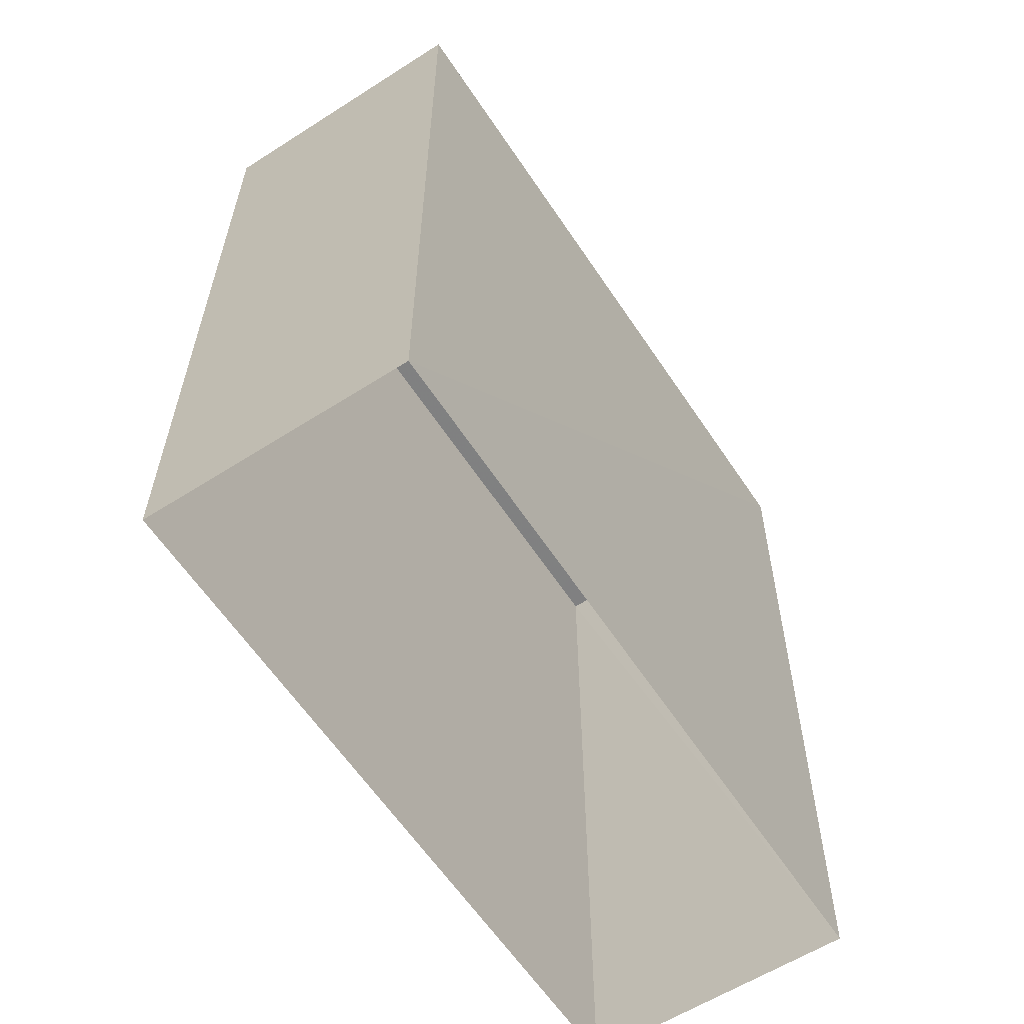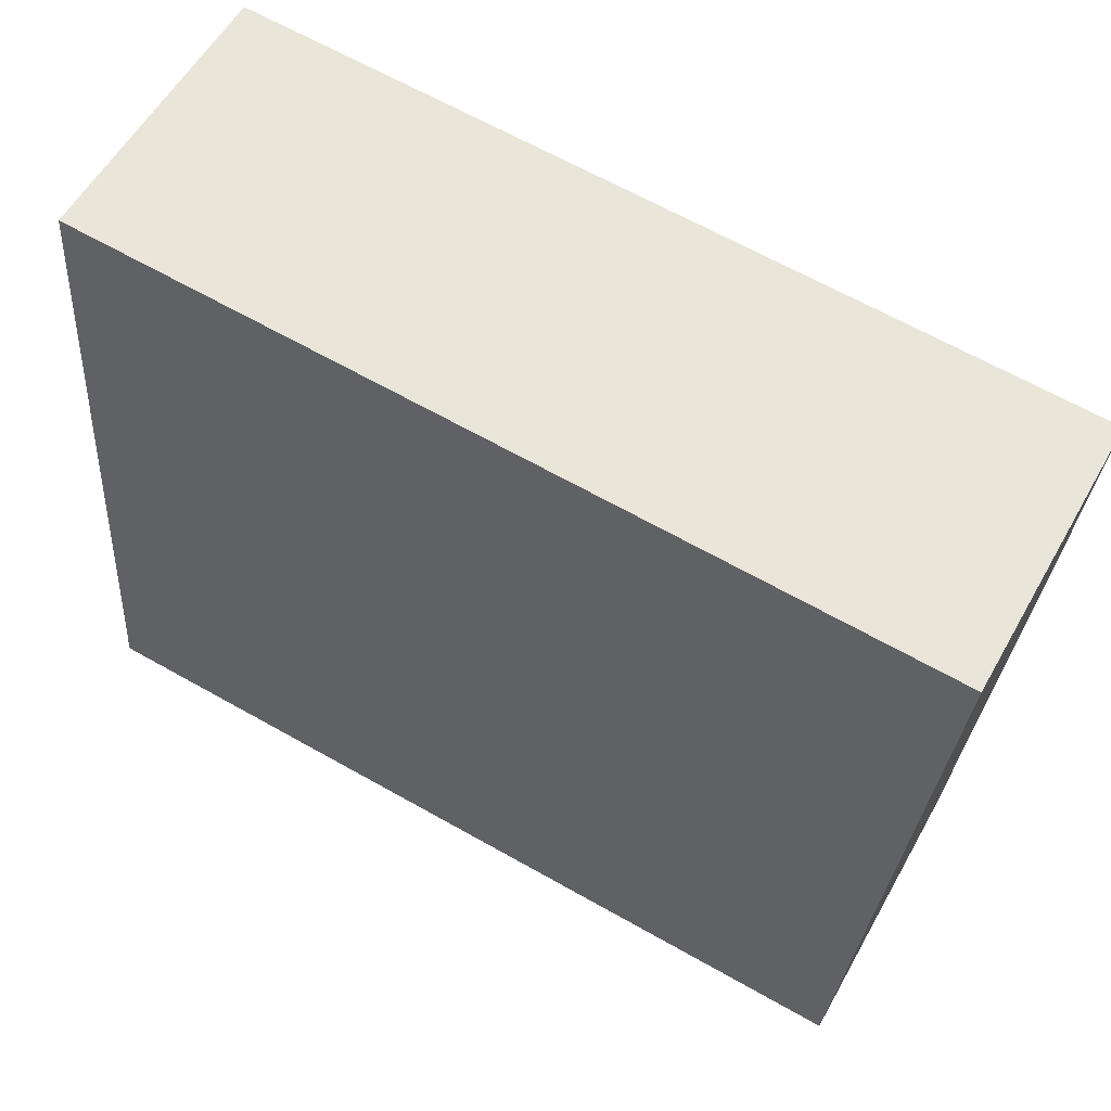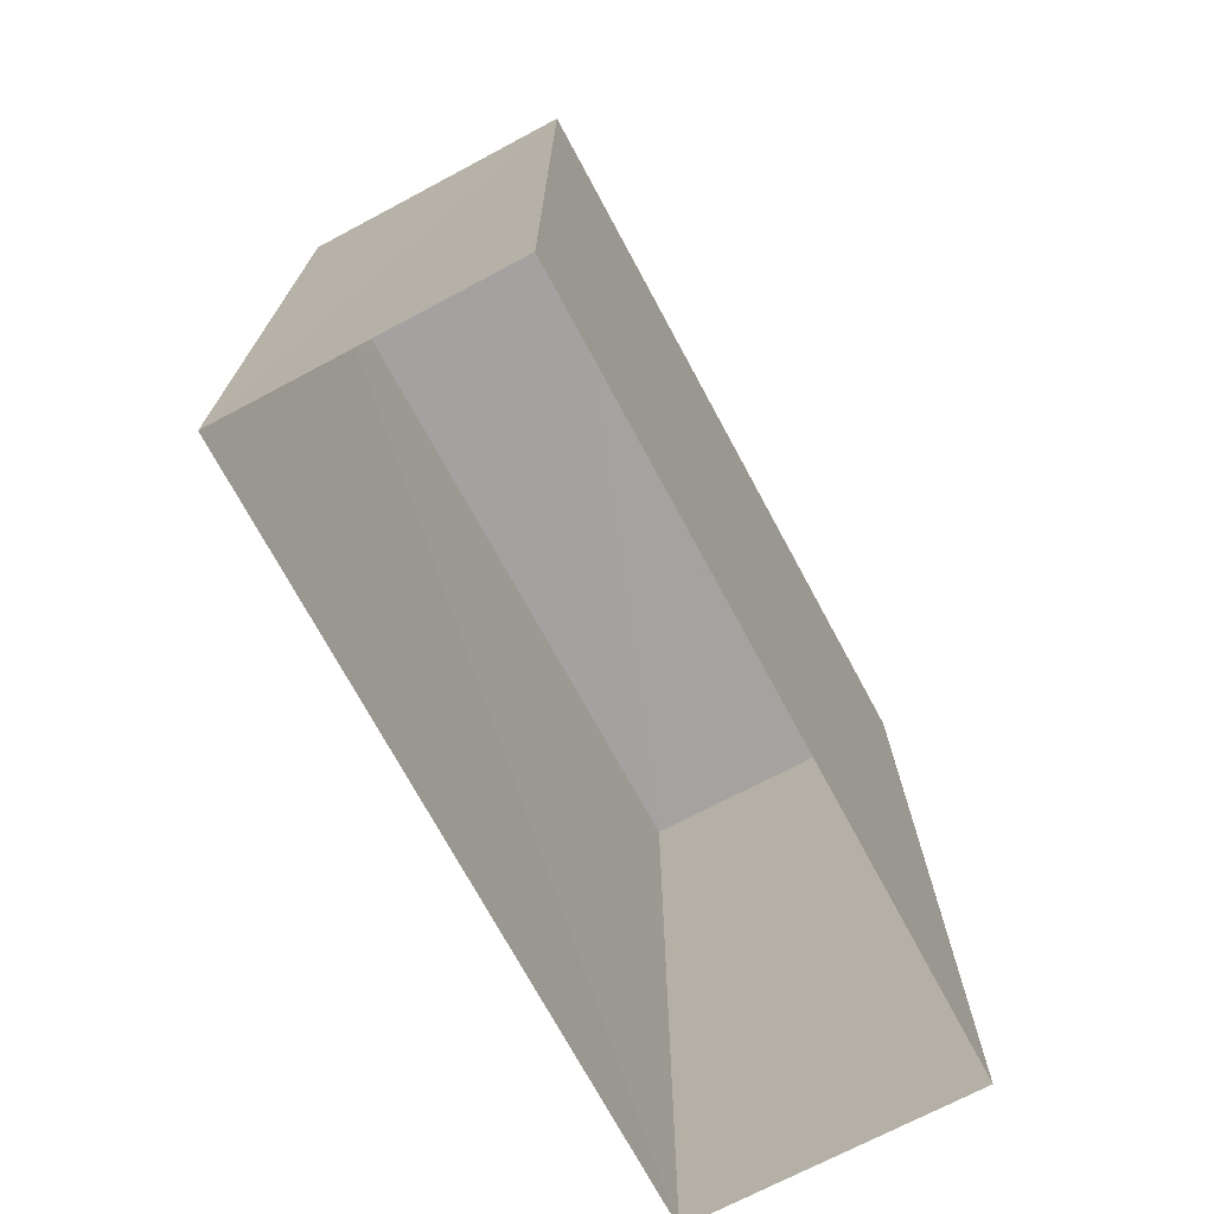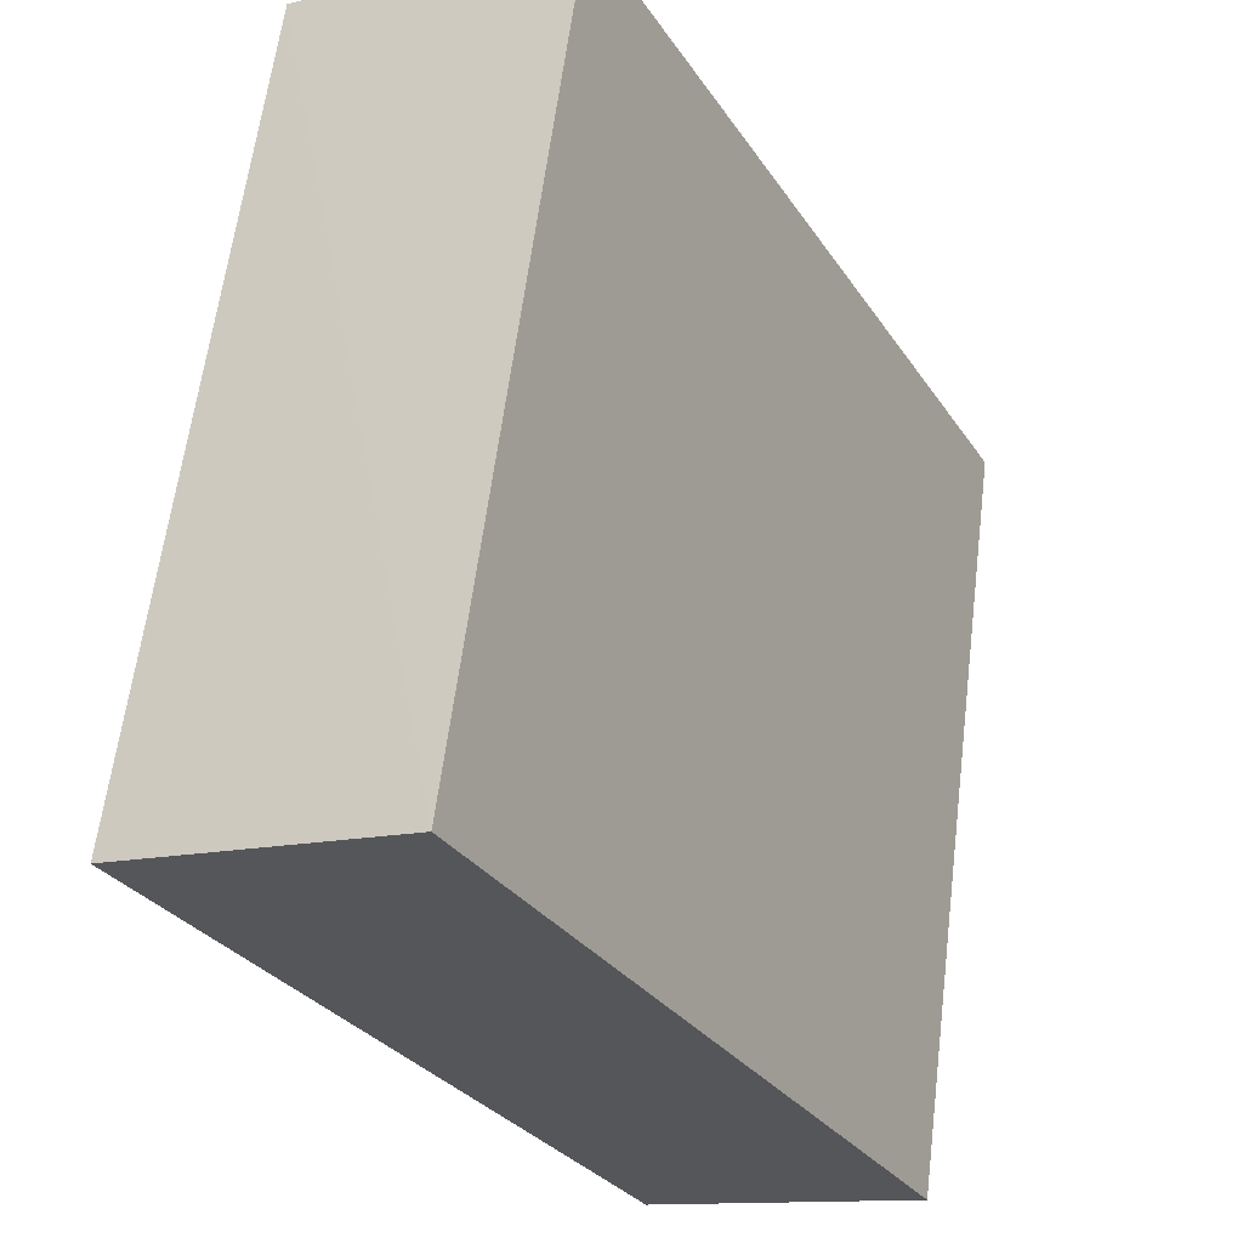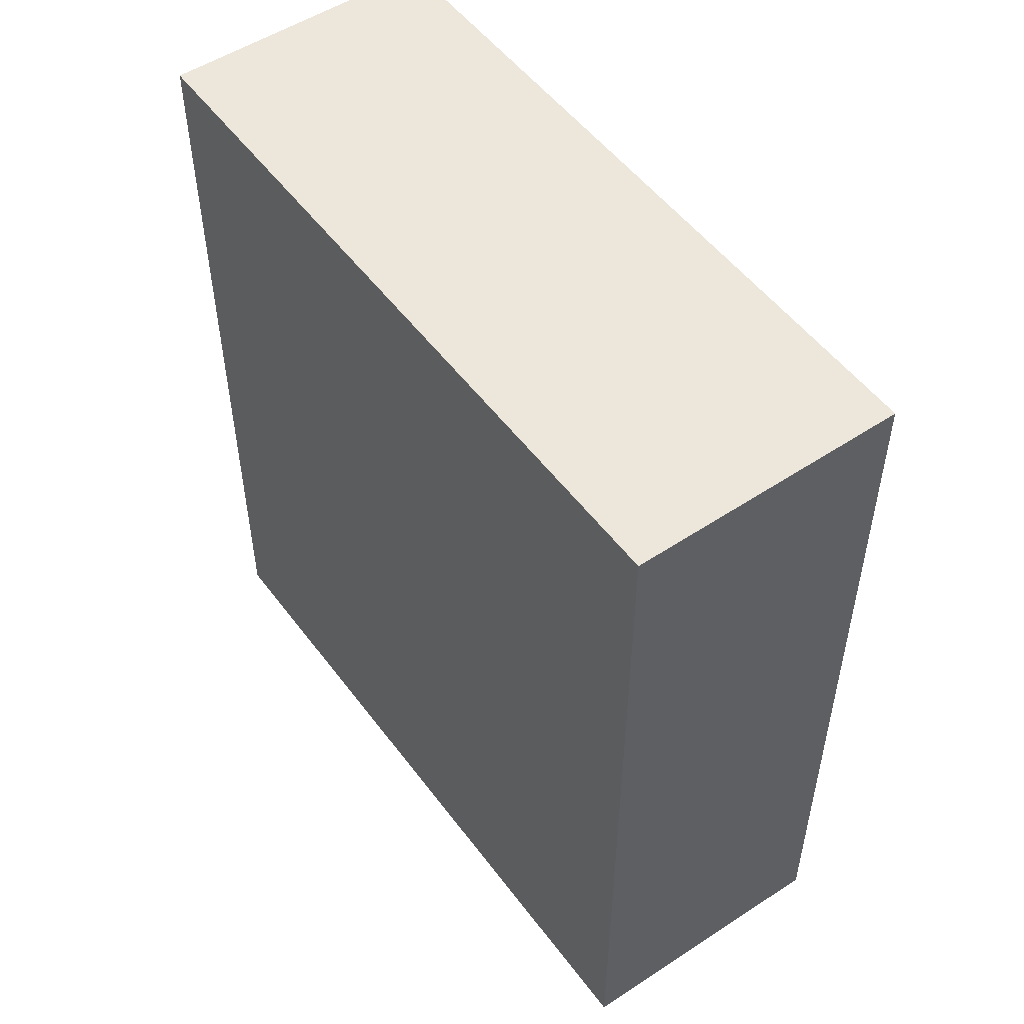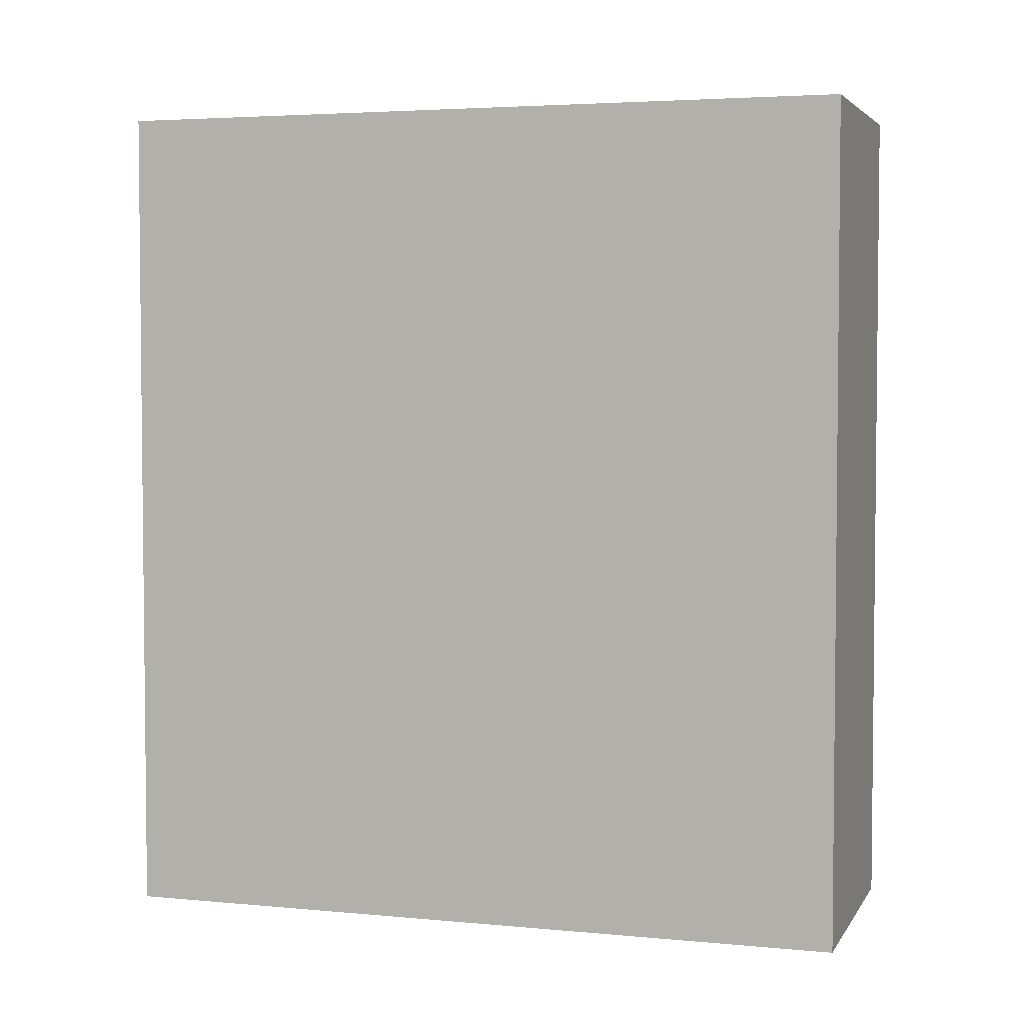
<metadata>
{"format":"obj","ext":"obj","renderer":"f3d","projection":"perspective","resolution":1024,"background":"white","views":[{"elev":-60.0,"azim":25.0,"up":"+Z"},{"elev":67.2,"azim":-60.6,"up":"+Y"},{"elev":-72.8,"azim":-159.9,"up":"+Z"},{"elev":-30.1,"azim":27.9,"up":"+Y"},{"elev":51.6,"azim":136.3,"up":"+Z"},{"elev":3.8,"azim":-80.5,"up":"+Z"}]}
</metadata>
<code>
v -8.957e+04 -9.933e+04 6.784
v -8.957e+04 -9.933e+04 6.784
v -8.957e+04 -9.932e+04 6.784
v -8.957e+04 -9.932e+04 6.784
v -8.957e+04 -9.933e+04 8.603
v -8.957e+04 -9.932e+04 8.603
v -8.957e+04 -9.932e+04 8.603
v -8.957e+04 -9.933e+04 8.603
f 1 2 3
f 4 1 3
f 5 6 7
f 8 5 7
f 8 2 1
f 5 8 1
f 7 3 2
f 8 7 2
f 6 1 4
f 6 5 1
f 7 4 3
f 7 6 4

</code>
